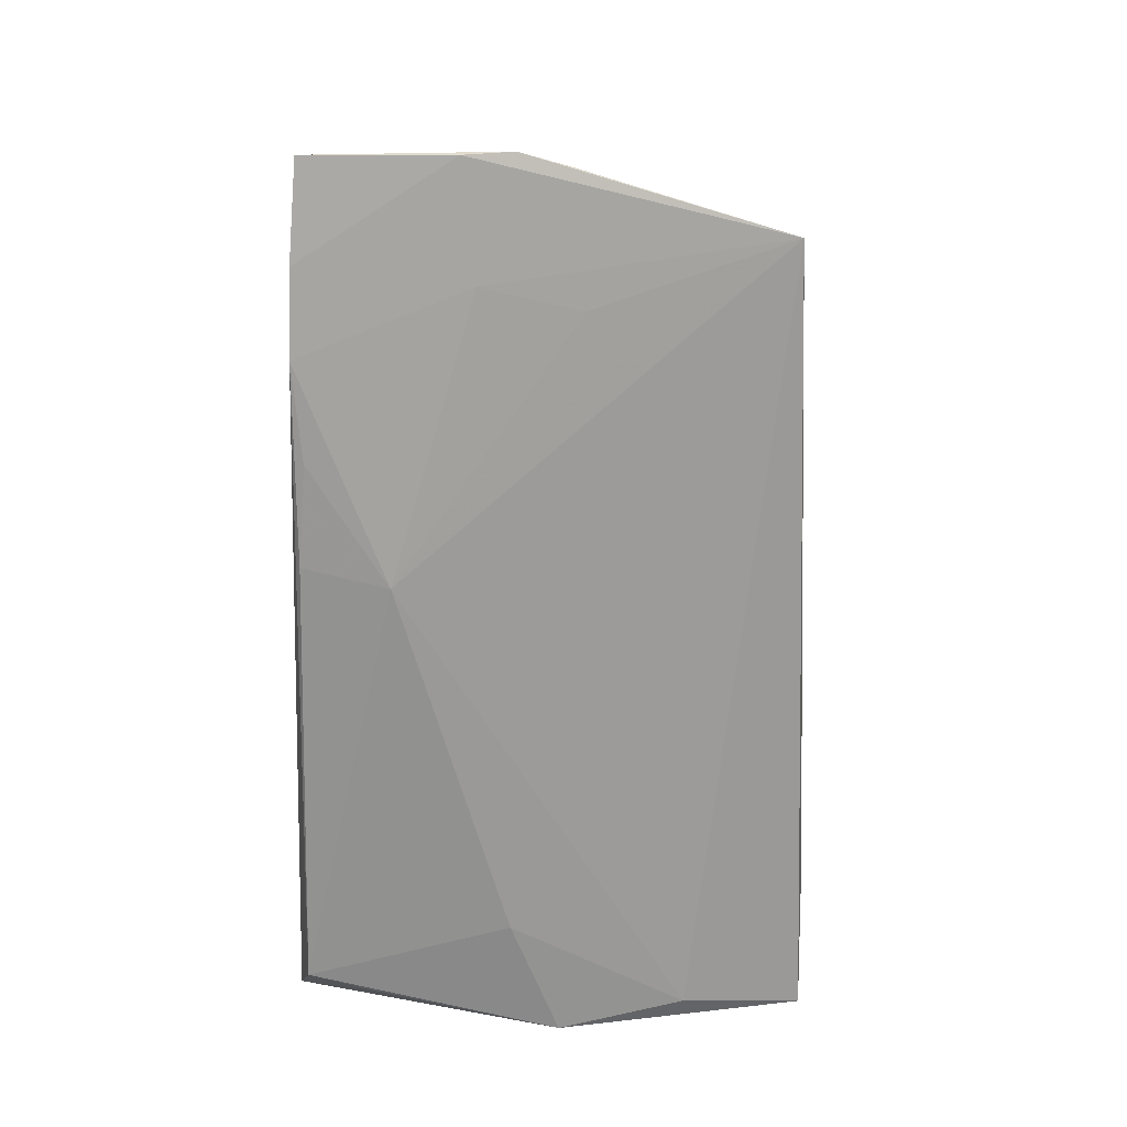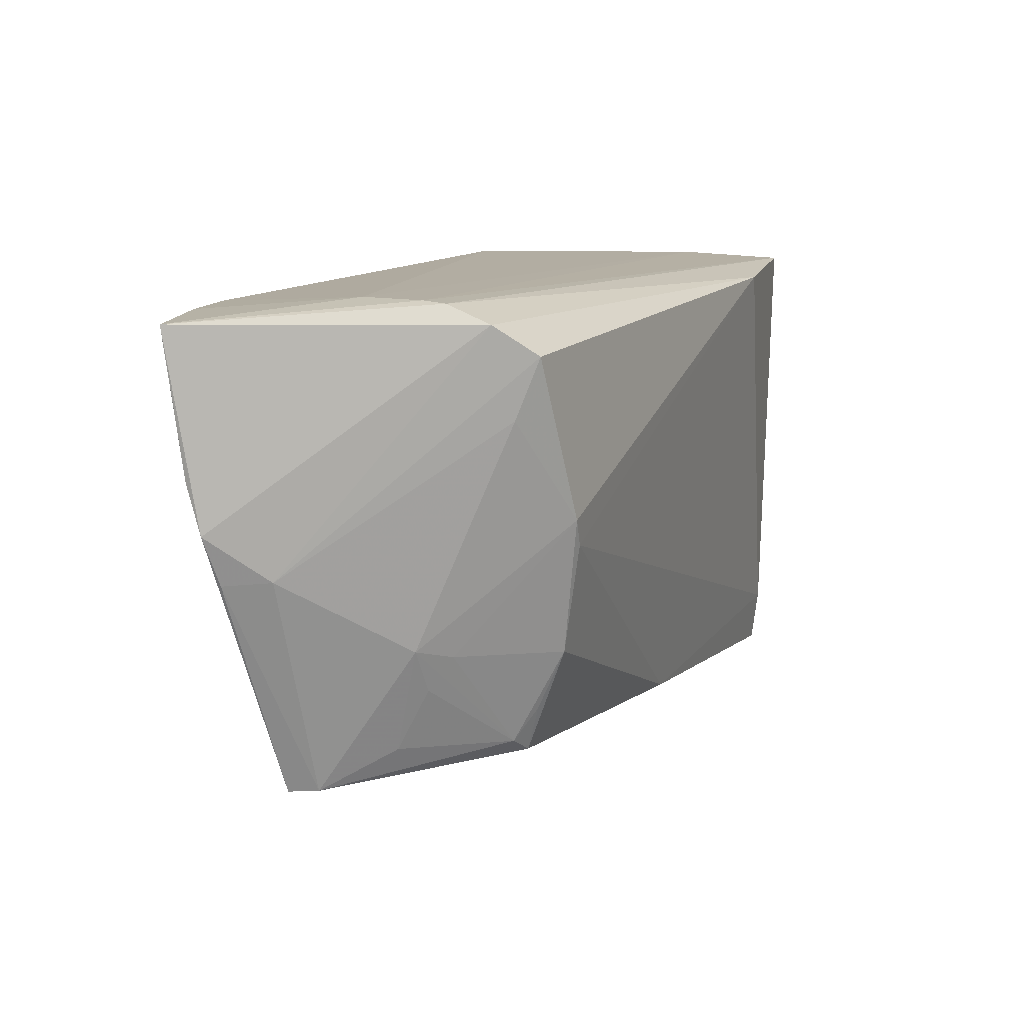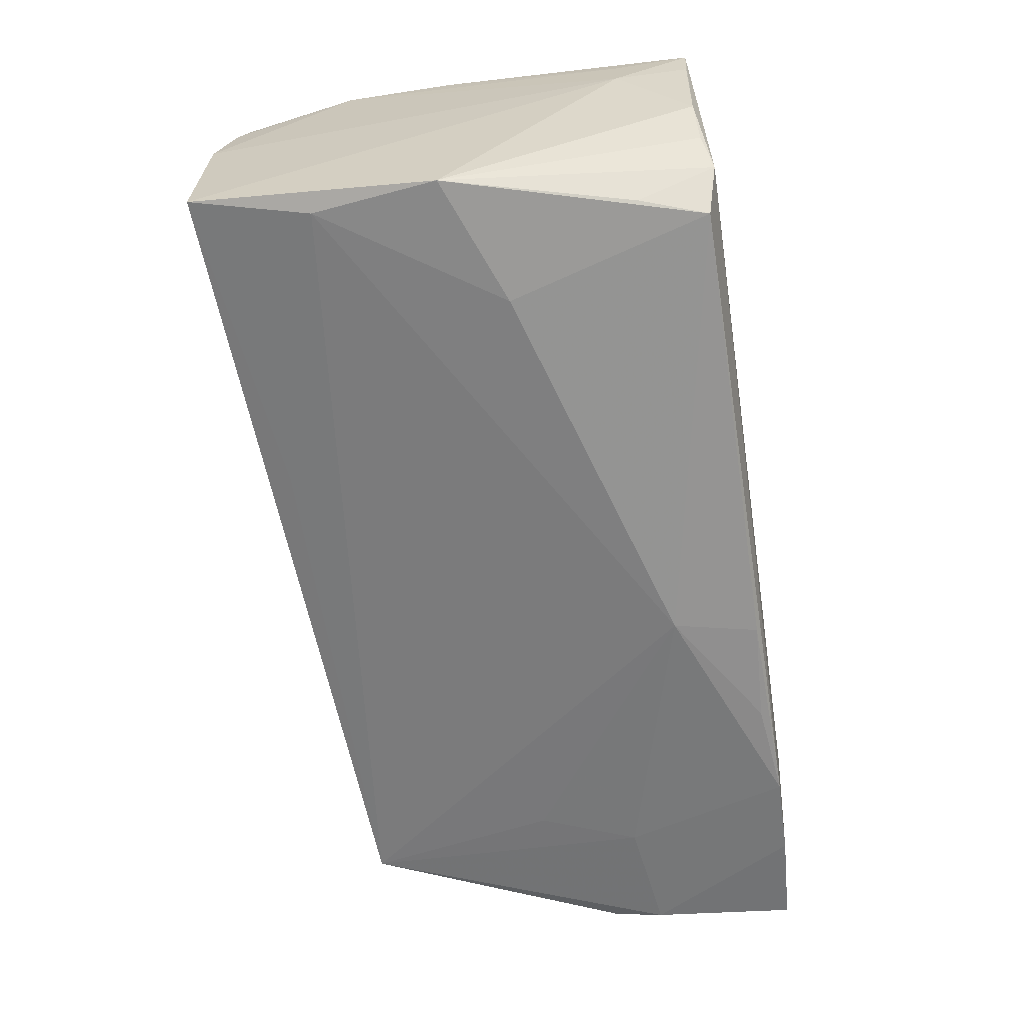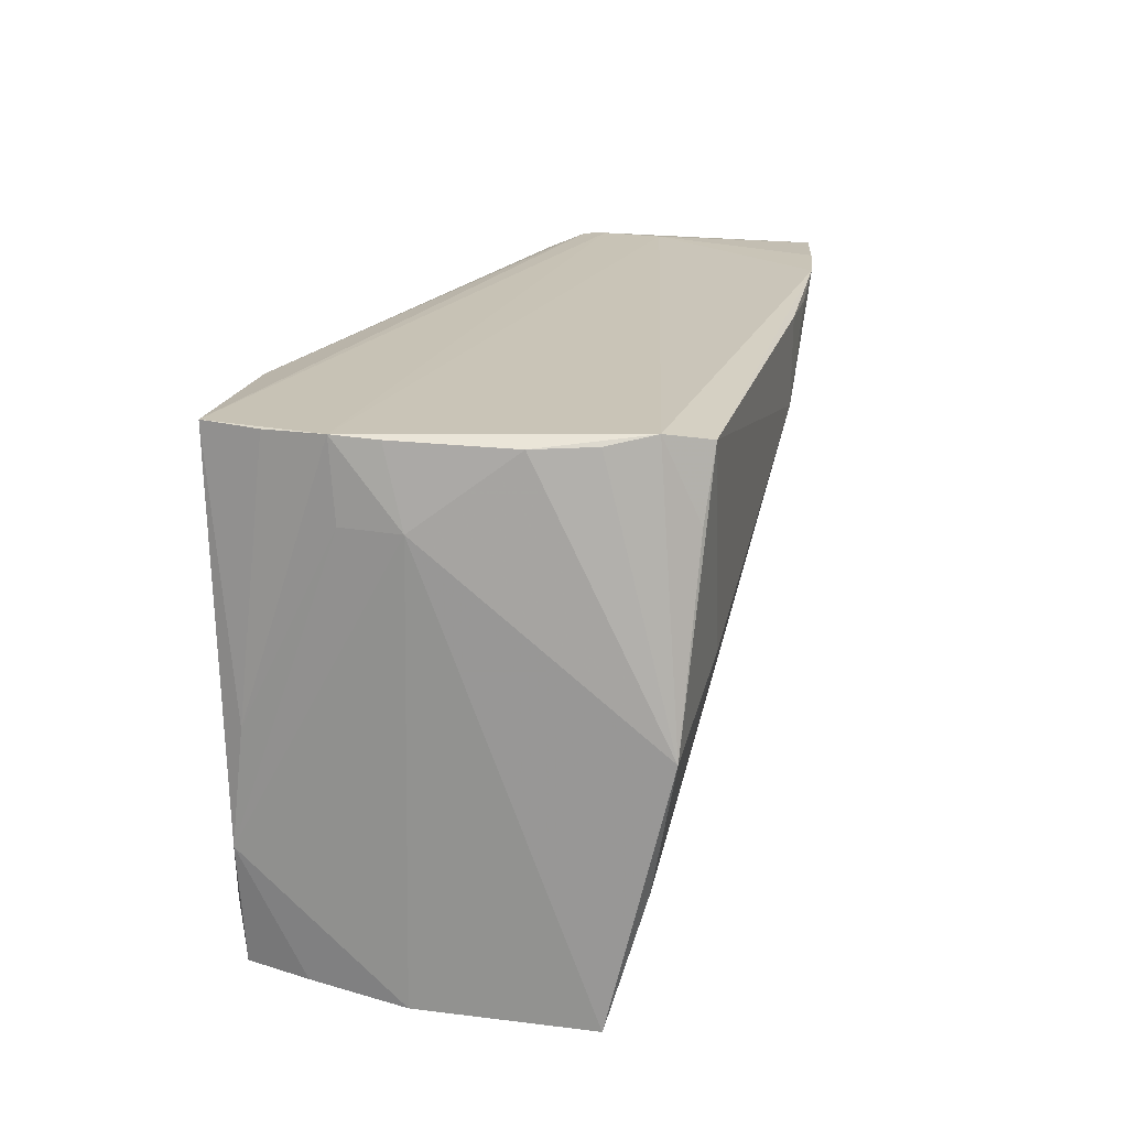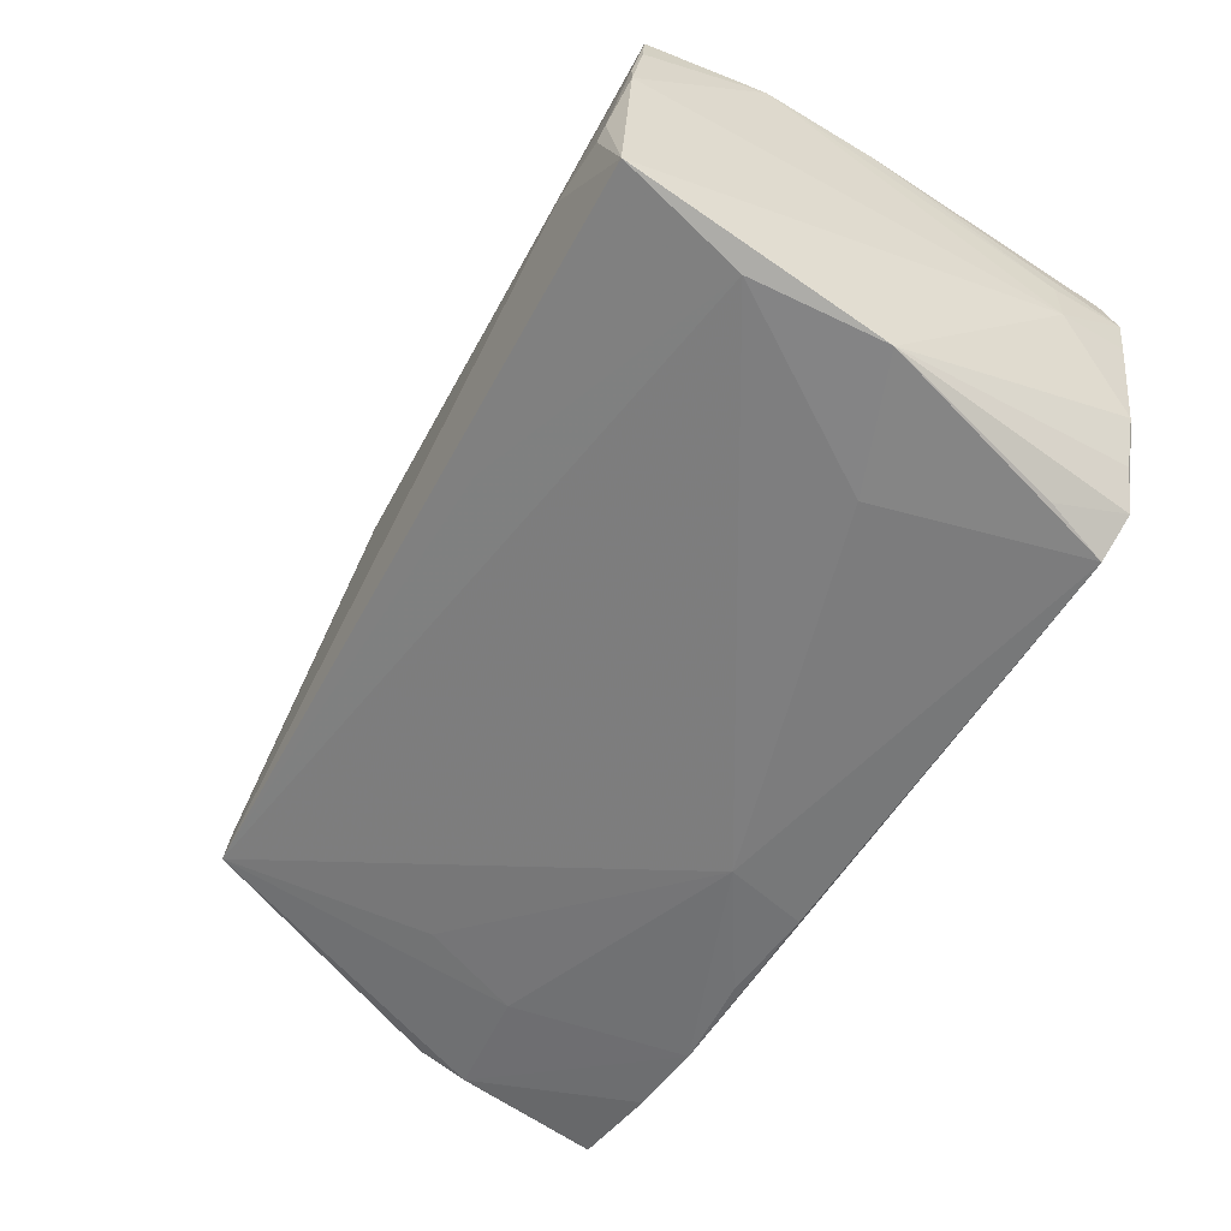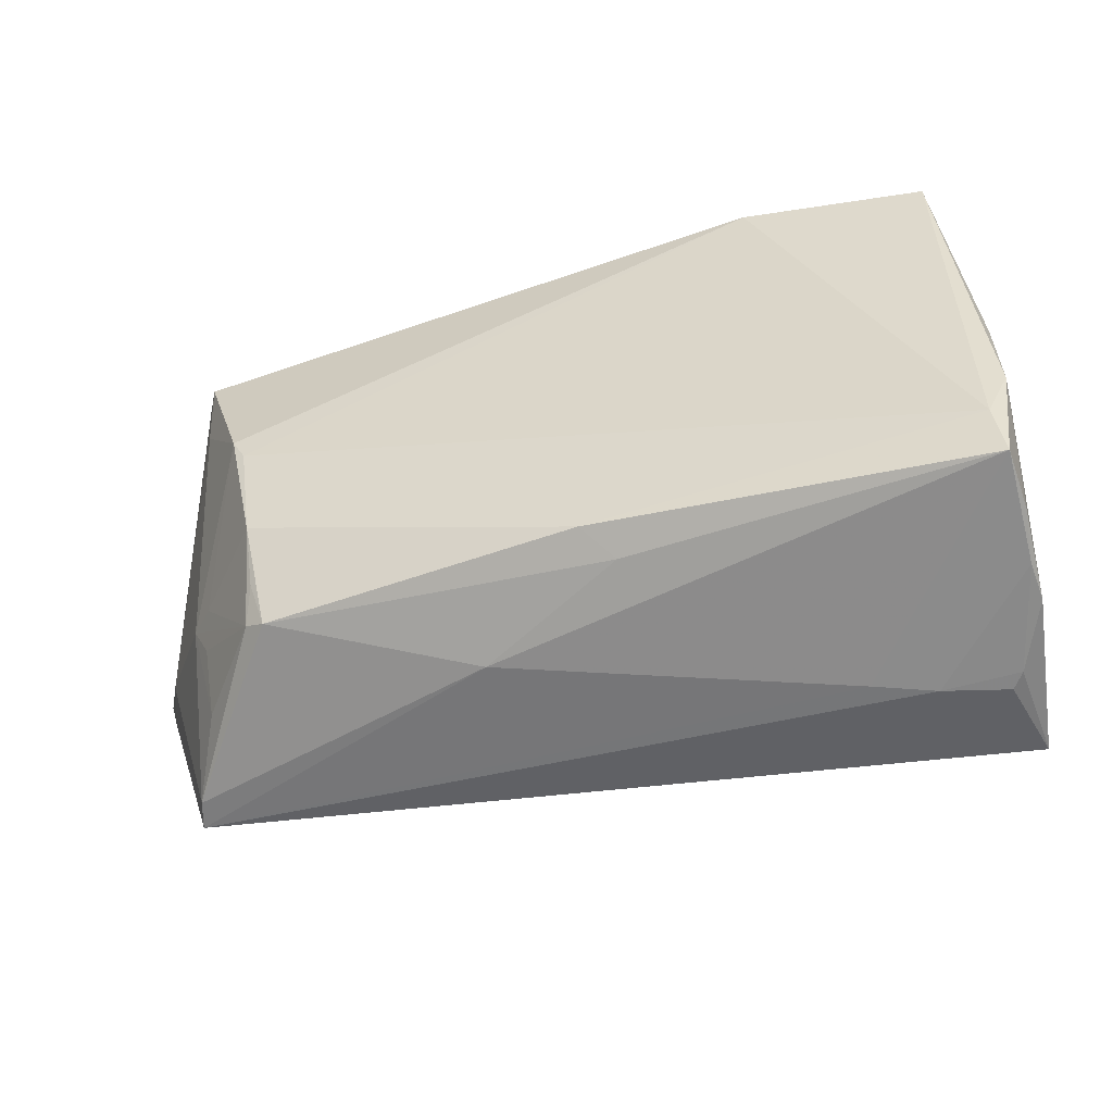
<metadata>
{"format":"obj","ext":"obj","renderer":"f3d","projection":"perspective","resolution":1024,"background":"white","views":[{"elev":-66.1,"azim":-91.0,"up":"+Z"},{"elev":10.6,"azim":-70.9,"up":"+Y"},{"elev":-67.1,"azim":99.2,"up":"+Z"},{"elev":19.9,"azim":103.6,"up":"+Y"},{"elev":-58.0,"azim":59.3,"up":"+Z"},{"elev":-55.9,"azim":12.2,"up":"+Y"}]}
</metadata>
<code>
v 0.04473 -0.0324 0.008411
v -0.0414 0.002724 0.02005
v 0.02894 0.001867 -0.02363
v 0.04326 -0.02382 0.02229
v -0.03909 -0.02367 0.01198
v 0.04197 0.02601 -0.01475
v 0.03553 0.02547 -0.02419
v -0.03675 -0.02519 0.01291
v 0.04622 0.02653 0.004761
v -0.04808 0.02688 -0.002045
v -0.06024 0.002067 -0.01573
v 0.03953 0.02688 -0.01969
v -0.02836 0.0241 -0.02359
v -0.06032 0.01643 -0.01857
v -0.04958 -0.02842 -0.007509
v -0.01333 -0.03048 0.005926
v -0.04931 0.02442 0.01302
v -0.05703 -0.003091 -0.008987
v 0.02179 0.02508 0.02532
v 0.04541 -0.03278 0.003915
v 0.04499 -0.03116 0.01447
v -0.04964 0.02653 0.008134
v 0.04424 -0.03335 -0.01566
v 0.0435 0.02643 0.02352
v -0.04928 0.02513 -0.02162
v -0.04354 -0.005413 -0.01678
v 0.0265 -0.03362 -0.002883
v -0.04646 -0.02361 0.0008462
v -0.04698 0.02103 0.01768
v -0.04747 0.01415 0.01501
v 0.0412 -0.03423 -0.005974
v 0.0441 -0.03038 0.02128
v 0.0443 0.02598 -0.008208
v 0.04689 0.01785 0.002587
v 0.04628 -0.003511 0.01979
v 0.03359 -0.03418 -0.004604
v -0.03824 -0.01982 0.01458
v 0.04157 -0.01891 -0.01973
v 0.00294 -0.02871 0.01547
v -0.06043 0.02446 -0.01971
v -0.05035 -0.02865 -0.01095
v -0.06018 0.007824 -0.01739
v -0.0467 0.006067 -0.01887
v 0.04611 -0.01654 0.02132
v 0.04672 0.02688 0.009749
v 0.04688 0.01807 0.009102
v -0.01663 0.02485 -0.02399
v -0.03961 0.02529 -0.02294
v -0.03985 -0.0003612 0.0199
v -0.0005126 -0.02654 0.01892
v 0.03812 0.01775 -0.02351
v -0.03858 -0.01287 0.01778
v -0.05847 -0.003576 -0.01445
v 0.04245 -0.03401 -0.004041
v -0.04922 0.02678 0.005335
v 0.04544 0.02653 0.01667
v -0.04906 -0.01156 0.004077
v 0.008187 -0.02875 -0.01469
v -0.01437 0.01508 -0.02419
v 0.04371 -0.003978 -0.02261
v -0.04633 -0.01248 0.007453
v -0.04685 -0.01642 0.0047
f 20 23 34
f 19 49 4
f 19 4 24
f 42 41 11
f 50 49 52
f 50 4 49
f 32 4 50
f 36 41 23
f 23 41 58
f 35 24 44
f 32 21 44
f 44 4 32
f 44 24 4
f 44 21 20
f 44 20 34
f 34 46 44
f 44 46 35
f 34 23 60
f 26 41 43
f 41 42 43
f 19 17 29
f 19 24 22
f 22 17 19
f 8 50 52
f 31 36 23
f 32 36 1
f 1 21 32
f 20 21 1
f 11 41 53
f 48 42 25
f 48 43 42
f 7 48 12
f 33 9 34
f 34 60 33
f 23 58 38
f 38 60 23
f 38 58 41
f 52 49 2
f 2 49 19
f 19 29 2
f 11 53 18
f 18 17 11
f 18 29 17
f 17 22 40
f 11 17 40
f 25 42 40
f 32 50 39
f 50 8 39
f 39 16 32
f 8 16 39
f 36 31 54
f 54 1 36
f 20 1 54
f 23 20 54
f 54 31 23
f 41 36 27
f 27 16 41
f 27 36 32
f 32 16 27
f 47 48 7
f 43 48 59
f 26 43 59
f 59 47 7
f 59 41 26
f 59 38 41
f 51 60 7
f 7 12 51
f 51 12 60
f 9 33 45
f 45 33 12
f 34 9 45
f 45 46 34
f 35 46 45
f 60 12 6
f 6 33 60
f 12 33 6
f 57 2 30
f 30 2 29
f 30 18 57
f 29 18 30
f 14 42 11
f 11 40 14
f 14 40 42
f 61 5 52
f 57 5 61
f 52 2 61
f 61 2 57
f 37 8 52
f 52 5 37
f 37 5 8
f 8 5 15
f 41 16 15
f 15 16 8
f 57 18 15
f 15 53 41
f 15 18 53
f 60 38 3
f 38 59 3
f 7 60 3
f 3 59 7
f 48 47 13
f 13 59 48
f 47 59 13
f 10 45 12
f 10 12 48
f 10 48 25
f 25 40 10
f 56 24 35
f 35 45 56
f 56 45 24
f 57 15 28
f 28 15 5
f 24 45 55
f 45 10 55
f 55 22 24
f 55 40 22
f 55 10 40
f 62 5 57
f 57 28 62
f 62 28 5

</code>
